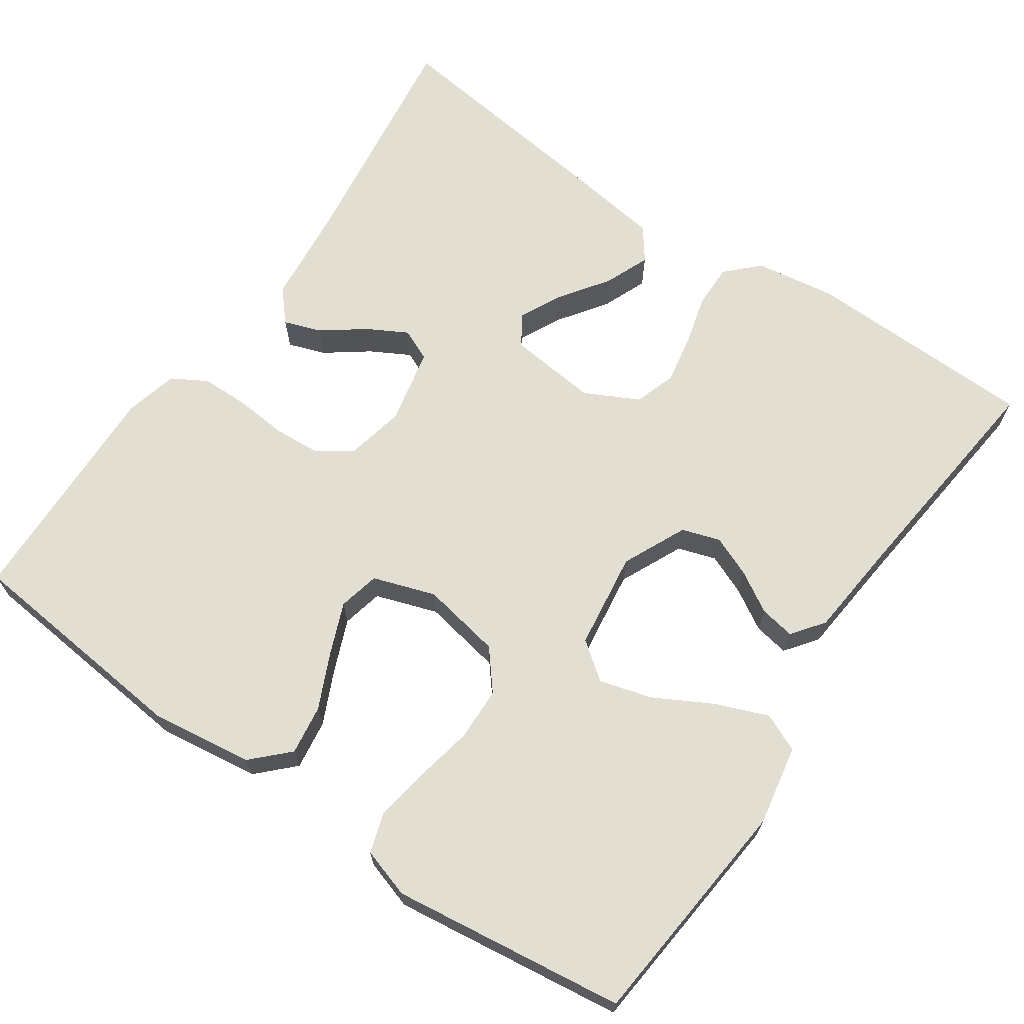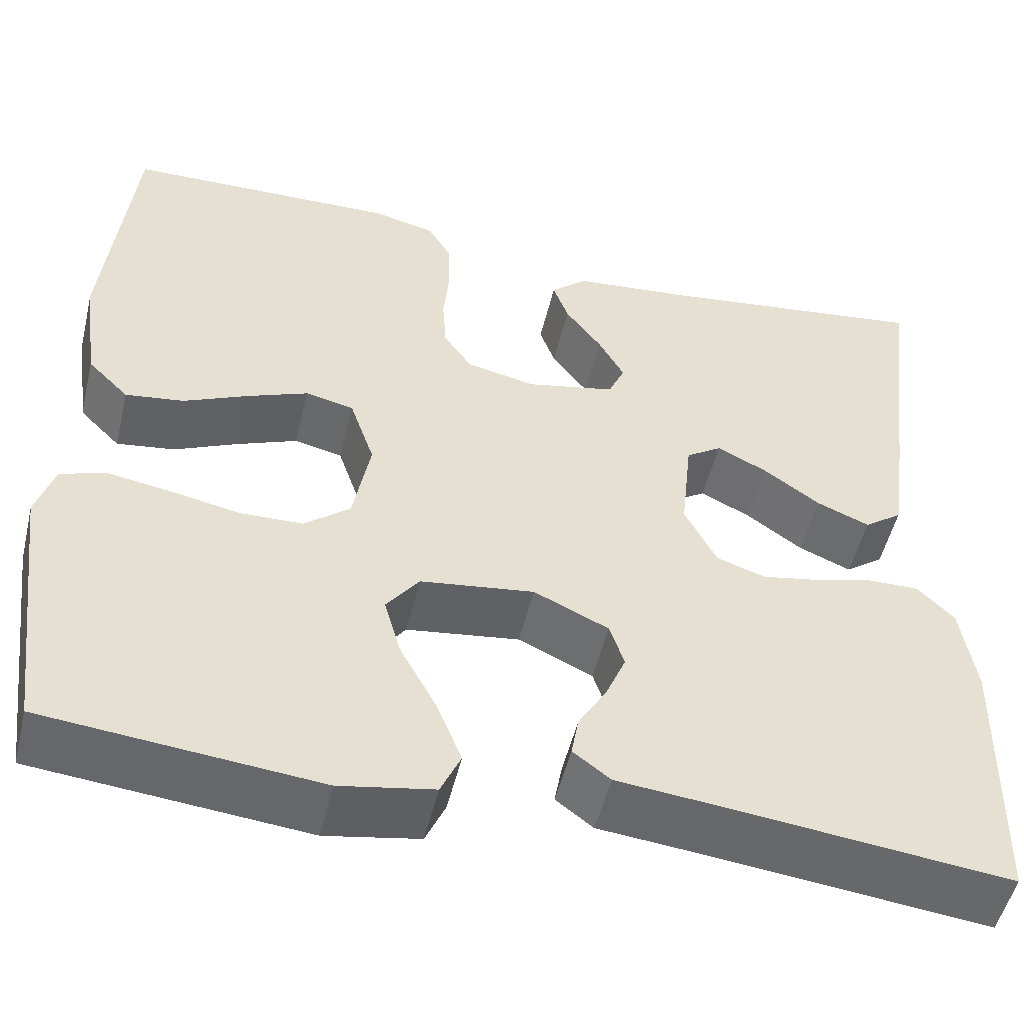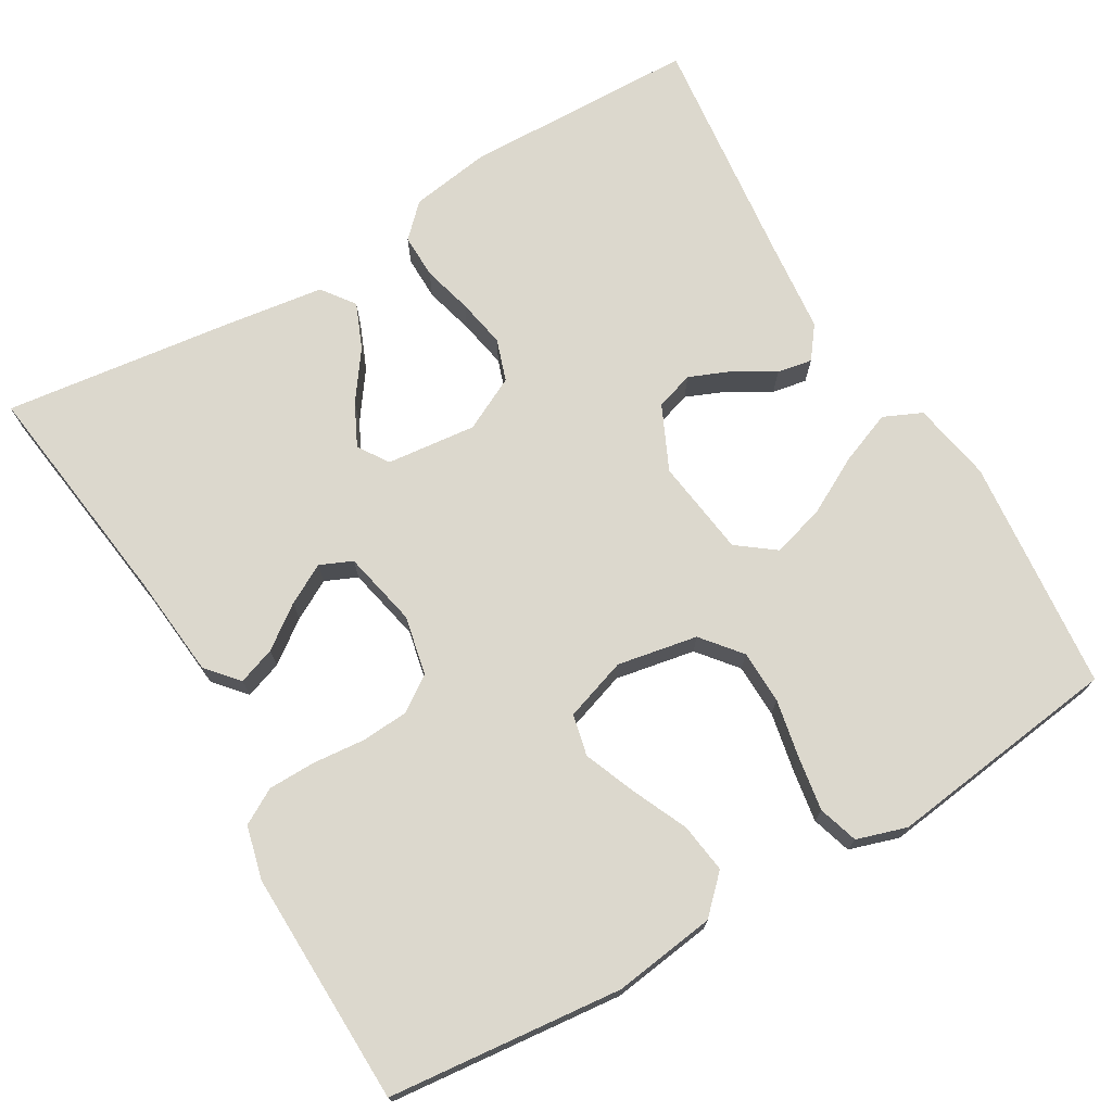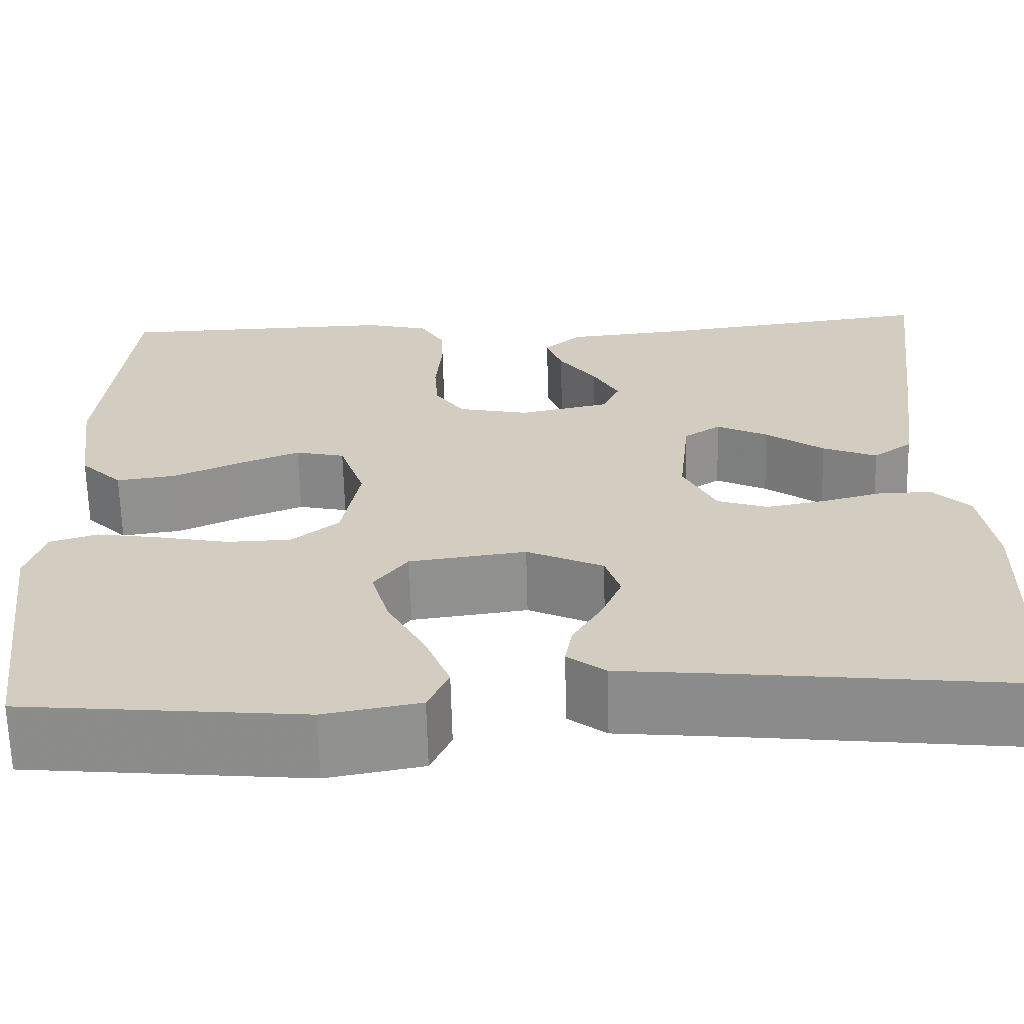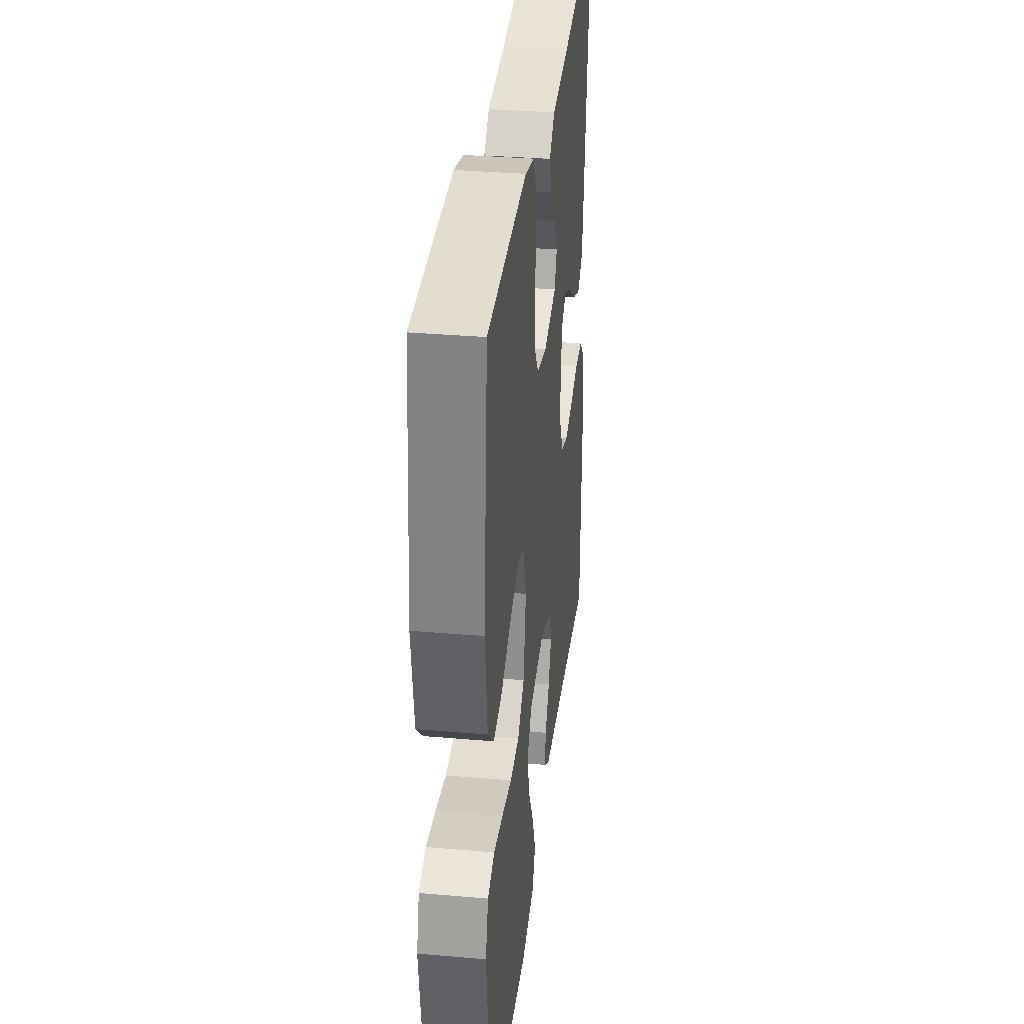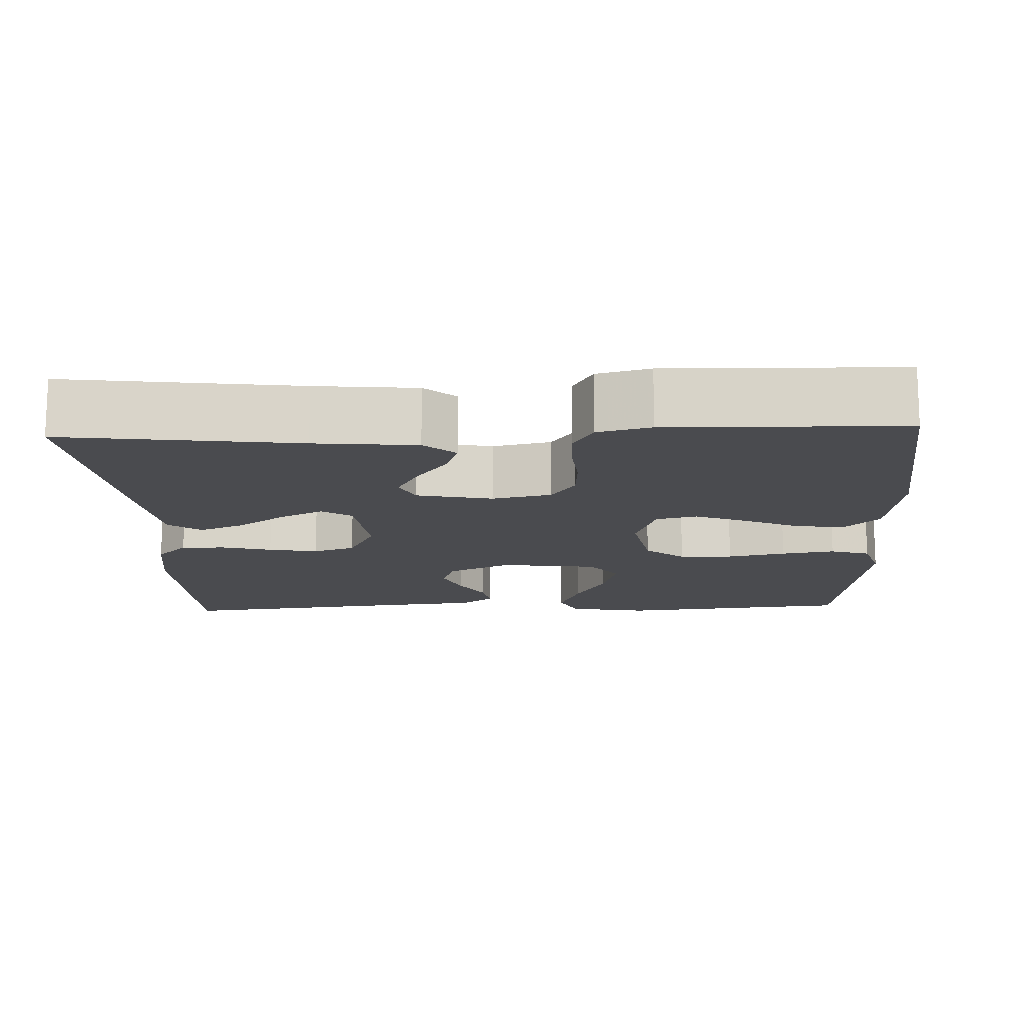
<metadata>
{"format":"obj","ext":"obj","renderer":"f3d","projection":"perspective","resolution":1024,"background":"white","views":[{"elev":67.6,"azim":124.5,"up":"+Y"},{"elev":-51.6,"azim":166.5,"up":"+Z"},{"elev":72.5,"azim":59.7,"up":"+Y"},{"elev":-65.0,"azim":-178.6,"up":"+Z"},{"elev":34.1,"azim":96.7,"up":"+Z"},{"elev":-14.3,"azim":2.5,"up":"+Y"}]}
</metadata>
<code>
v 0.5 0.07 0.5
v 0.53 0.07 0.2
v 0.512 0.07 0.069
v 0.467 0.07 0.024
v 0.403 0.07 0.033
v 0.333 0.07 0.065
v 0.266 0.07 0.092
v 0.213 0.07 0.08
v 0.186 0.07 0
v 0.205 0.07 -0.103
v 0.255 0.07 -0.144
v 0.324 0.07 -0.146
v 0.399 0.07 -0.131
v 0.468 0.07 -0.12
v 0.519 0.07 -0.136
v 0.539 0.07 -0.2
v 0.5 0.07 -0.5
v 0.2 0.07 -0.529
v 0.097 0.07 -0.51
v 0.075 0.07 -0.461
v 0.102 0.07 -0.393
v 0.142 0.07 -0.319
v 0.161 0.07 -0.252
v 0.125 0.07 -0.204
v 0 0.07 -0.187
v -0.082 0.07 -0.225
v -0.098 0.07 -0.274
v -0.076 0.07 -0.327
v -0.045 0.07 -0.379
v -0.037 0.07 -0.424
v -0.078 0.07 -0.455
v -0.2 0.07 -0.467
v -0.5 0.07 -0.5
v -0.507 0.07 -0.2
v -0.491 0.07 -0.097
v -0.451 0.07 -0.057
v -0.394 0.07 -0.058
v -0.33 0.07 -0.075
v -0.267 0.07 -0.087
v -0.213 0.07 -0.069
v -0.178 0.07 0
v -0.19 0.07 0.115
v -0.229 0.07 0.141
v -0.284 0.07 0.114
v -0.346 0.07 0.07
v -0.404 0.07 0.046
v -0.446 0.07 0.077
v -0.463 0.07 0.2
v -0.5 0.07 0.5
v -0.2 0.07 0.46
v -0.07 0.07 0.447
v -0.03 0.07 0.412
v -0.047 0.07 0.364
v -0.087 0.07 0.31
v -0.115 0.07 0.259
v -0.097 0.07 0.218
v 0 0.07 0.197
v 0.076 0.07 0.213
v 0.107 0.07 0.258
v 0.111 0.07 0.318
v 0.105 0.07 0.385
v 0.106 0.07 0.446
v 0.132 0.07 0.491
v 0.2 0.07 0.508
v 0.5 0 0.5
v 0.53 0 0.2
v 0.512 0 0.069
v 0.467 0 0.024
v 0.403 0 0.033
v 0.333 0 0.065
v 0.266 0 0.092
v 0.213 0 0.08
v 0.186 0 0
v 0.205 0 -0.103
v 0.255 0 -0.144
v 0.324 0 -0.146
v 0.399 0 -0.131
v 0.468 0 -0.12
v 0.519 0 -0.136
v 0.539 0 -0.2
v 0.5 0 -0.5
v 0.2 0 -0.529
v 0.097 0 -0.51
v 0.075 0 -0.461
v 0.102 0 -0.393
v 0.142 0 -0.319
v 0.161 0 -0.252
v 0.125 0 -0.204
v 0 0 -0.187
v -0.082 0 -0.225
v -0.098 0 -0.274
v -0.076 0 -0.327
v -0.045 0 -0.379
v -0.037 0 -0.424
v -0.078 0 -0.455
v -0.2 0 -0.467
v -0.5 0 -0.5
v -0.507 0 -0.2
v -0.491 0 -0.097
v -0.451 0 -0.057
v -0.394 0 -0.058
v -0.33 0 -0.075
v -0.267 0 -0.087
v -0.213 0 -0.069
v -0.178 0 0
v -0.19 0 0.115
v -0.229 0 0.141
v -0.284 0 0.114
v -0.346 0 0.07
v -0.404 0 0.046
v -0.446 0 0.077
v -0.463 0 0.2
v -0.5 0 0.5
v -0.2 0 0.46
v -0.07 0 0.447
v -0.03 0 0.412
v -0.047 0 0.364
v -0.087 0 0.31
v -0.115 0 0.259
v -0.097 0 0.218
v 0 0 0.197
v 0.076 0 0.213
v 0.107 0 0.258
v 0.111 0 0.318
v 0.105 0 0.385
v 0.106 0 0.446
v 0.132 0 0.491
v 0.2 0 0.508
f 4 5 6
f 3 4 6
f 2 3 6
f 1 2 6
f 64 1 6
f 63 64 6
f 62 63 6
f 61 62 6
f 60 61 6
f 59 60 6 7
f 58 59 7 8
f 57 58 8 9
f 56 57 9 10
f 52 53 54
f 51 52 54
f 50 51 54
f 50 54 55
f 49 50 55
f 48 49 55
f 47 48 55
f 46 47 55
f 45 46 55
f 44 45 55
f 43 44 55 56
f 36 37 38
f 35 36 38
f 34 35 38
f 33 34 38
f 32 33 38
f 32 38 39
f 31 32 39
f 30 31 39
f 29 30 39
f 28 29 39
f 27 28 39 40
f 20 21 22
f 19 20 22
f 18 19 22
f 17 18 22
f 16 17 22
f 15 16 22
f 14 15 22
f 13 14 22
f 12 13 22
f 11 12 22 23
f 10 11 23 24
f 42 43 56 10
f 10 24 25
f 42 10 25
f 41 42 25
f 26 27 40 41
f 25 26 41
f 70 69 68
f 70 68 67
f 70 67 66
f 70 66 65
f 70 65 128
f 70 128 127
f 70 127 126
f 70 126 125
f 70 125 124
f 71 70 124 123
f 72 71 123 122
f 73 72 122 121
f 74 73 121 120
f 118 117 116
f 118 116 115
f 118 115 114
f 119 118 114
f 119 114 113
f 119 113 112
f 119 112 111
f 119 111 110
f 119 110 109
f 119 109 108
f 120 119 108 107
f 102 101 100
f 102 100 99
f 102 99 98
f 102 98 97
f 102 97 96
f 103 102 96
f 103 96 95
f 103 95 94
f 103 94 93
f 103 93 92
f 104 103 92 91
f 86 85 84
f 86 84 83
f 86 83 82
f 86 82 81
f 86 81 80
f 86 80 79
f 86 79 78
f 86 78 77
f 86 77 76
f 87 86 76 75
f 88 87 75 74
f 74 120 107 106
f 89 88 74
f 89 74 106
f 89 106 105
f 105 104 91 90
f 105 90 89
f 1 65 66 2
f 2 66 67 3
f 3 67 68 4
f 4 68 69 5
f 5 69 70 6
f 6 70 71 7
f 7 71 72 8
f 8 72 73 9
f 9 73 74 10
f 10 74 75 11
f 11 75 76 12
f 12 76 77 13
f 13 77 78 14
f 14 78 79 15
f 15 79 80 16
f 16 80 81 17
f 17 81 82 18
f 18 82 83 19
f 19 83 84 20
f 20 84 85 21
f 21 85 86 22
f 22 86 87 23
f 23 87 88 24
f 24 88 89 25
f 25 89 90 26
f 26 90 91 27
f 27 91 92 28
f 28 92 93 29
f 29 93 94 30
f 30 94 95 31
f 31 95 96 32
f 32 96 97 33
f 33 97 98 34
f 34 98 99 35
f 35 99 100 36
f 36 100 101 37
f 37 101 102 38
f 38 102 103 39
f 39 103 104 40
f 40 104 105 41
f 41 105 106 42
f 42 106 107 43
f 43 107 108 44
f 44 108 109 45
f 45 109 110 46
f 46 110 111 47
f 47 111 112 48
f 48 112 113 49
f 49 113 114 50
f 50 114 115 51
f 51 115 116 52
f 52 116 117 53
f 53 117 118 54
f 54 118 119 55
f 55 119 120 56
f 56 120 121 57
f 57 121 122 58
f 58 122 123 59
f 59 123 124 60
f 60 124 125 61
f 61 125 126 62
f 62 126 127 63
f 63 127 128 64
f 64 128 65 1

</code>
